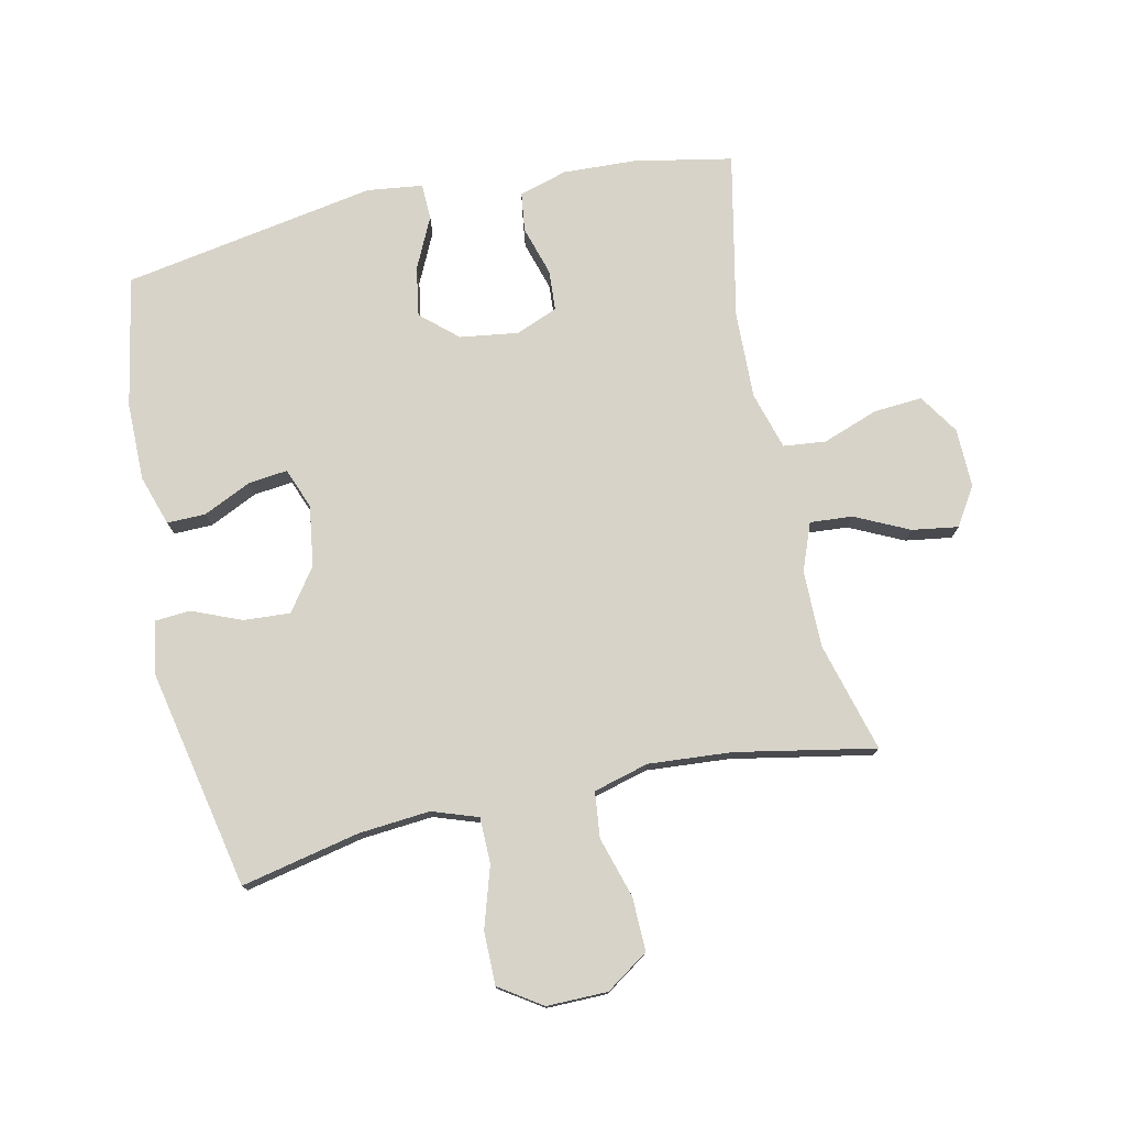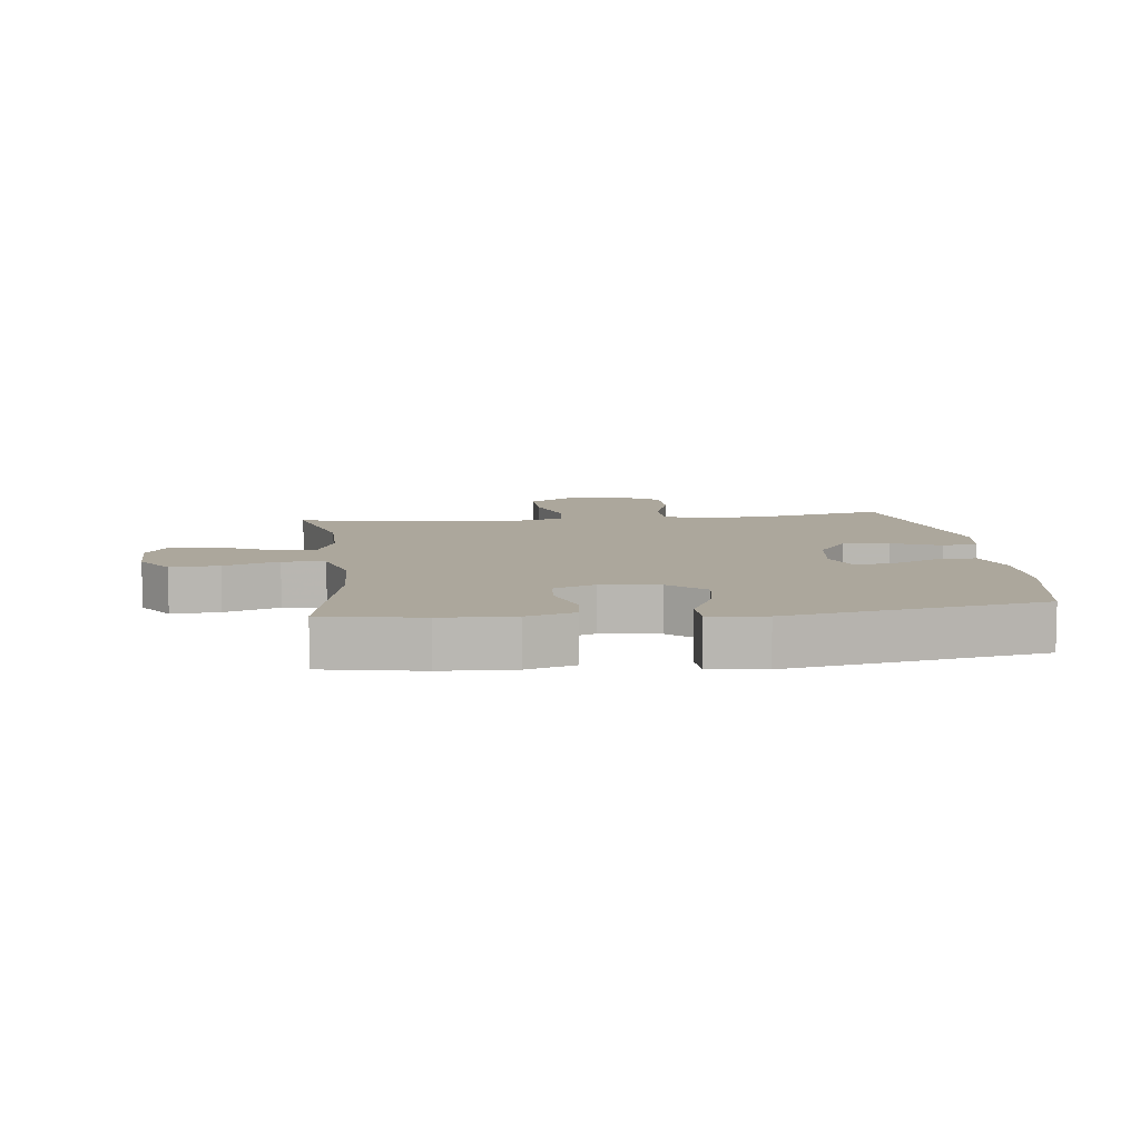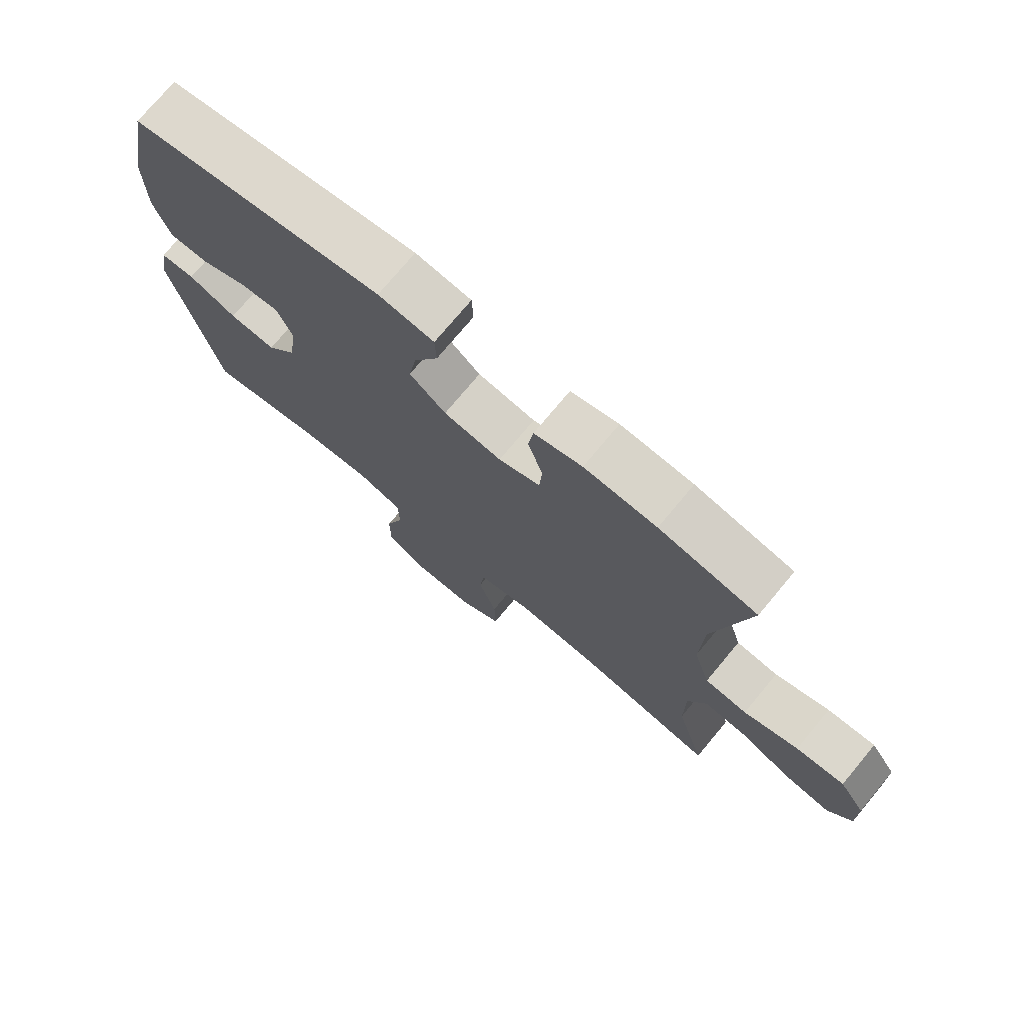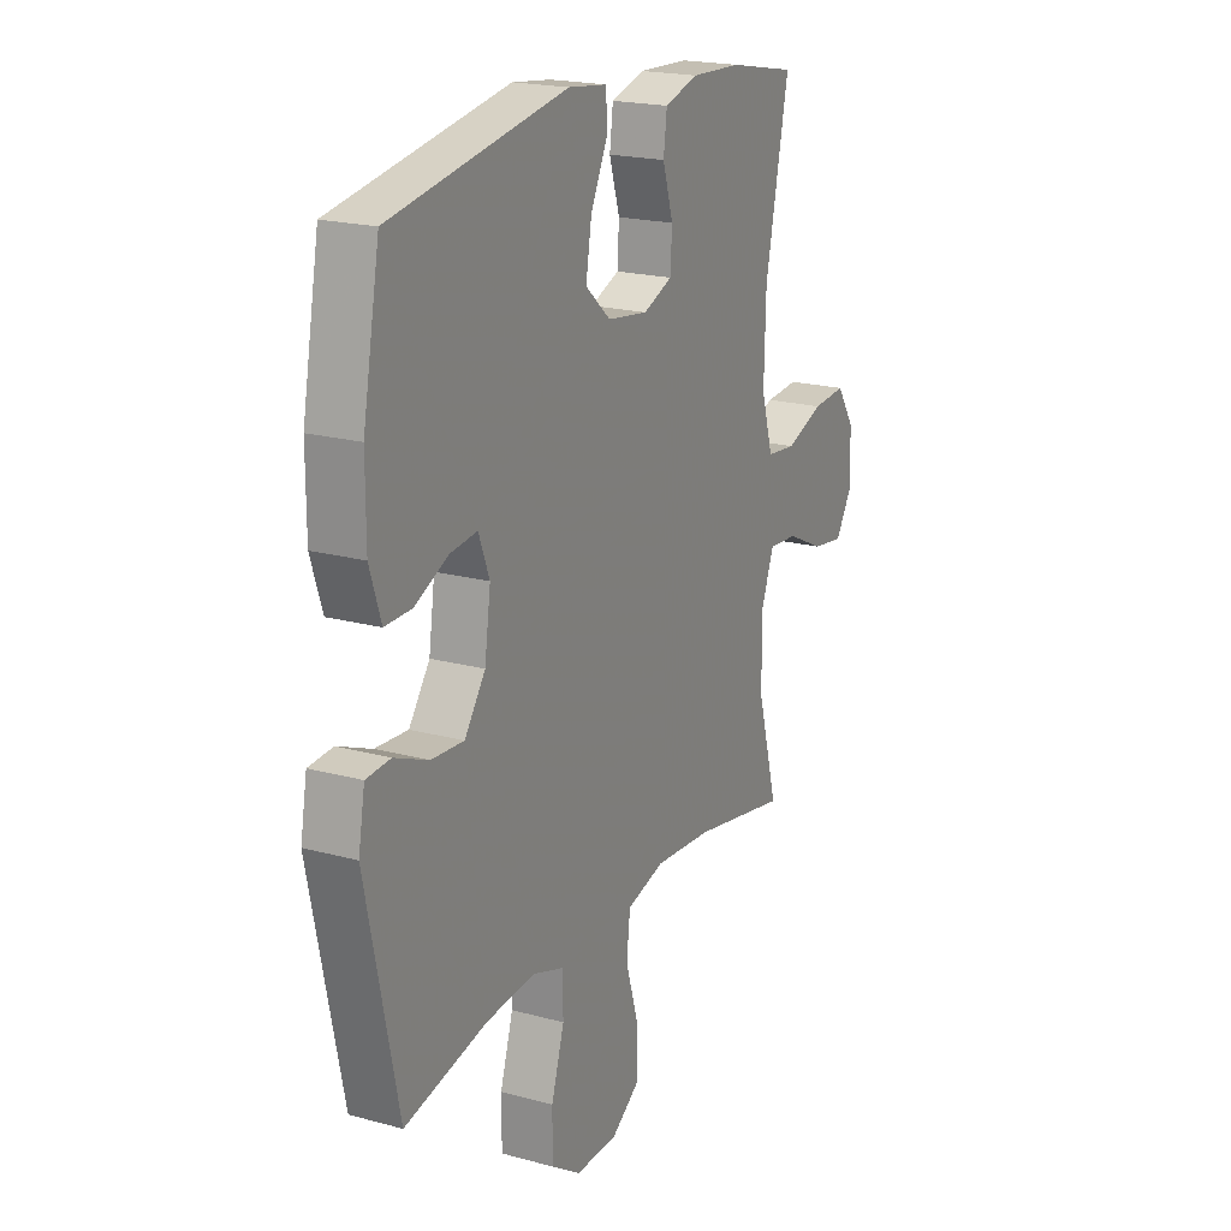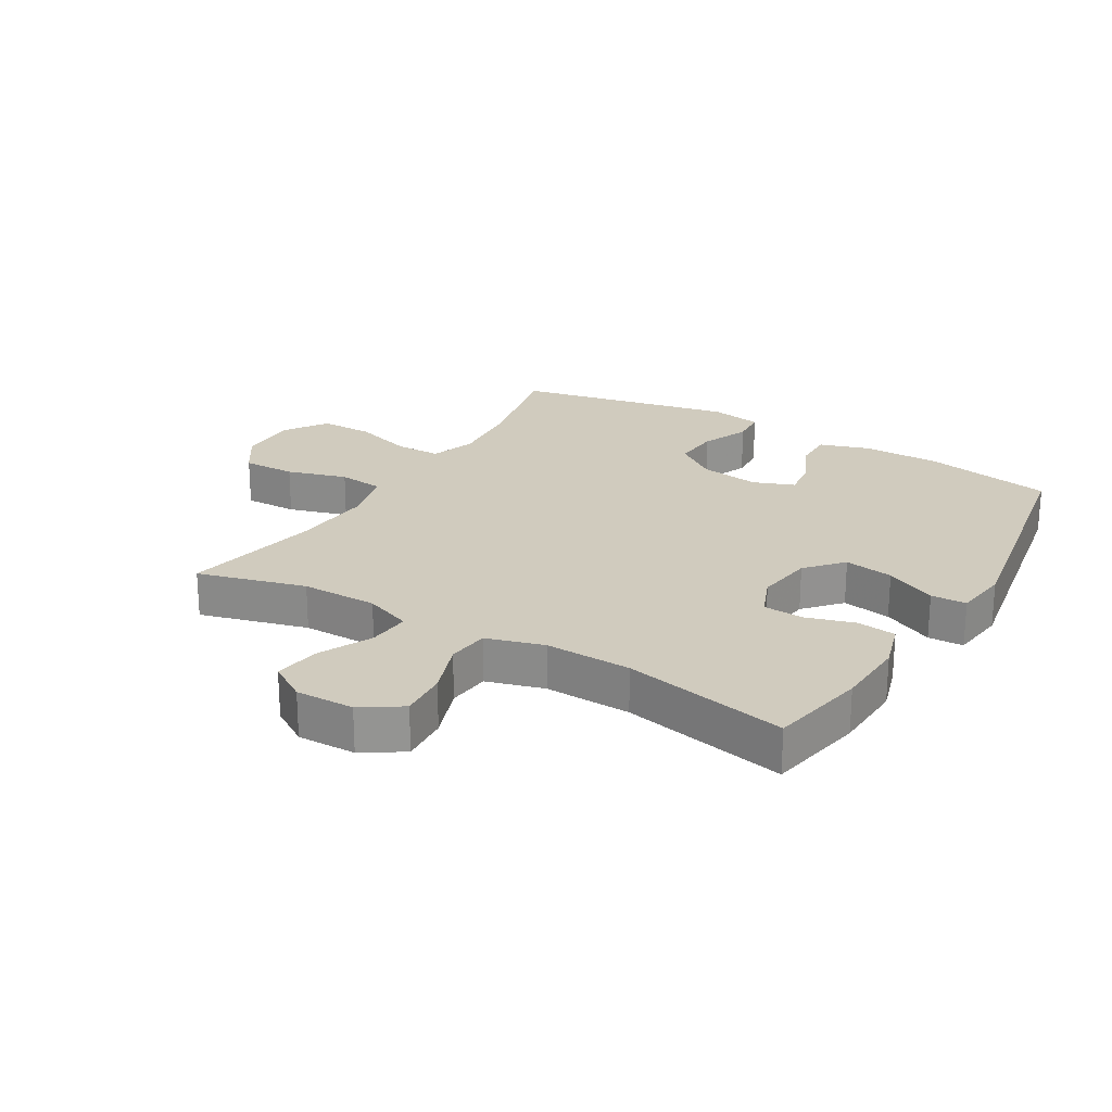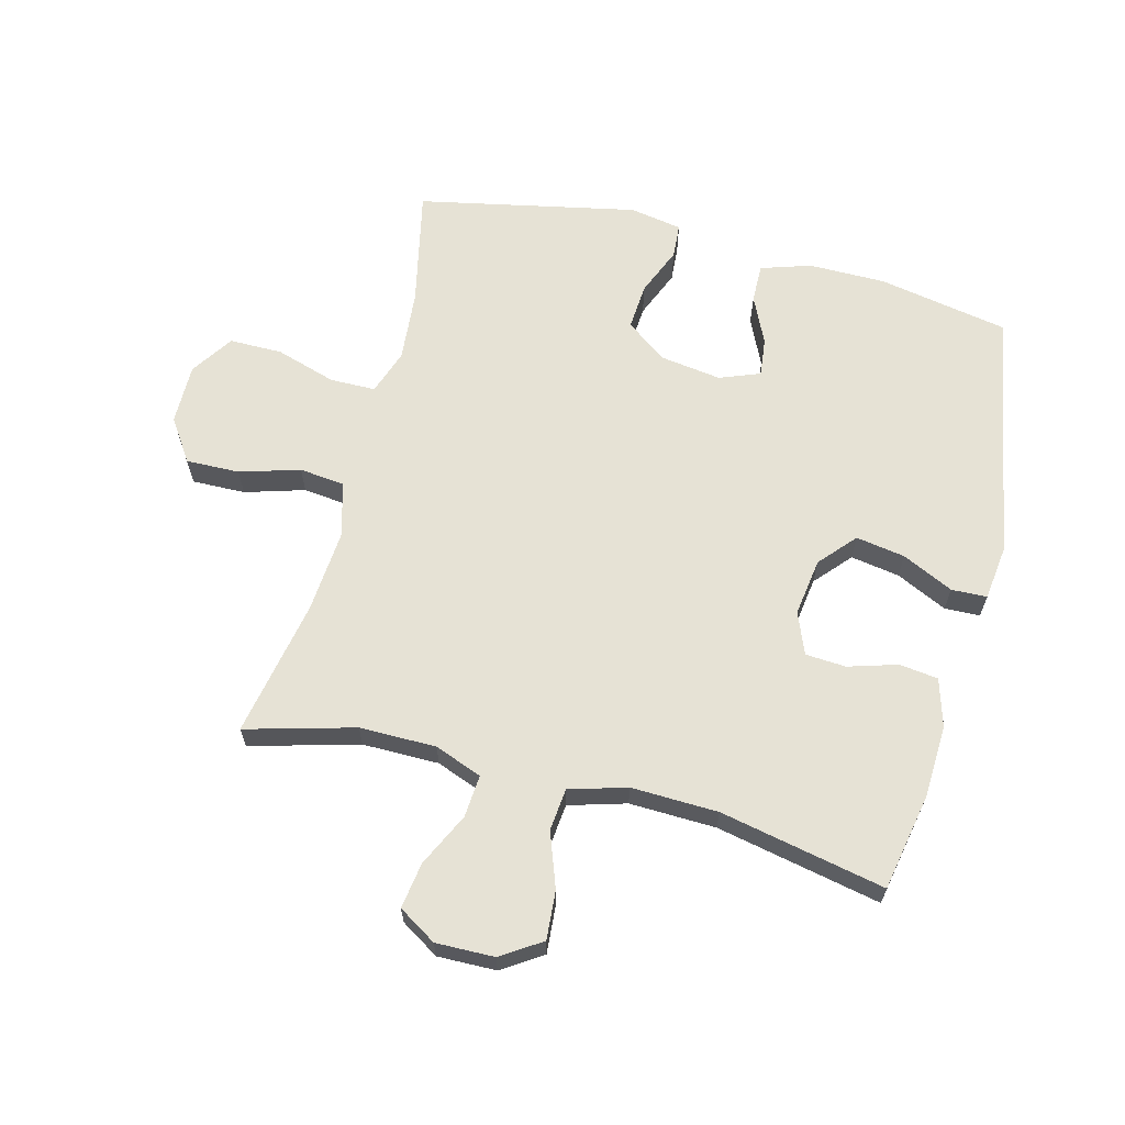
<metadata>
{"format":"obj","ext":"obj","renderer":"f3d","projection":"perspective","resolution":1024,"background":"white","views":[{"elev":76.6,"azim":167.8,"up":"+Y"},{"elev":8.4,"azim":-6.9,"up":"+Y"},{"elev":74.8,"azim":-140.2,"up":"+Z"},{"elev":20.0,"azim":116.6,"up":"+Z"},{"elev":23.3,"azim":-59.1,"up":"+Y"},{"elev":64.0,"azim":-75.4,"up":"+Y"}]}
</metadata>
<code>
v -0.5 0.07 0.5
v -0.343 0.07 0.53
v -0.227 0.07 0.535
v -0.15 0.07 0.512
v -0.142 0.07 0.45
v -0.166 0.07 0.371
v -0.162 0.07 0.306
v -0.095 0.07 0.279
v -0.002 0.07 0.292
v 0.056 0.07 0.343
v 0.043 0.07 0.422
v 0.004 0.07 0.504
v 0.006 0.07 0.561
v 0.095 0.07 0.572
v 0.5 0.07 0.5
v 0.539 0.07 0.291
v 0.539 0.07 0.167
v 0.513 0.07 0.087
v 0.451 0.07 0.088
v 0.374 0.07 0.124
v 0.312 0.07 0.131
v 0.287 0.07 0.066
v 0.301 0.07 -0.031
v 0.349 0.07 -0.098
v 0.424 0.07 -0.093
v 0.502 0.07 -0.061
v 0.558 0.07 -0.065
v 0.573 0.07 -0.149
v 0.5 0.07 -0.5
v 0.311 0.07 -0.459
v 0.197 0.07 -0.449
v 0.124 0.07 -0.474
v 0.123 0.07 -0.547
v 0.153 0.07 -0.644
v 0.153 0.07 -0.729
v 0.085 0.07 -0.774
v -0.012 0.07 -0.773
v -0.08 0.07 -0.727
v -0.078 0.07 -0.641
v -0.049 0.07 -0.545
v -0.057 0.07 -0.472
v -0.145 0.07 -0.448
v -0.278 0.07 -0.458
v -0.5 0.07 -0.5
v -0.452 0.07 -0.326
v -0.452 0.07 -0.203
v -0.481 0.07 -0.127
v -0.549 0.07 -0.132
v -0.635 0.07 -0.173
v -0.709 0.07 -0.184
v -0.747 0.07 -0.123
v -0.745 0.07 -0.029
v -0.703 0.07 0.035
v -0.625 0.07 0.029
v -0.537 0.07 -0.003
v -0.469 0.07 0.004
v -0.442 0.07 0.096
v -0.446 0.07 0.235
v -0.5 0 0.5
v -0.343 0 0.53
v -0.227 0 0.535
v -0.15 0 0.512
v -0.142 0 0.45
v -0.166 0 0.371
v -0.162 0 0.306
v -0.095 0 0.279
v -0.002 0 0.292
v 0.056 0 0.343
v 0.043 0 0.422
v 0.004 0 0.504
v 0.006 0 0.561
v 0.095 0 0.572
v 0.5 0 0.5
v 0.539 0 0.291
v 0.539 0 0.167
v 0.513 0 0.087
v 0.451 0 0.088
v 0.374 0 0.124
v 0.312 0 0.131
v 0.287 0 0.066
v 0.301 0 -0.031
v 0.349 0 -0.098
v 0.424 0 -0.093
v 0.502 0 -0.061
v 0.558 0 -0.065
v 0.573 0 -0.149
v 0.5 0 -0.5
v 0.311 0 -0.459
v 0.197 0 -0.449
v 0.124 0 -0.474
v 0.123 0 -0.547
v 0.153 0 -0.644
v 0.153 0 -0.729
v 0.085 0 -0.774
v -0.012 0 -0.773
v -0.08 0 -0.727
v -0.078 0 -0.641
v -0.049 0 -0.545
v -0.057 0 -0.472
v -0.145 0 -0.448
v -0.278 0 -0.458
v -0.5 0 -0.5
v -0.452 0 -0.326
v -0.452 0 -0.203
v -0.481 0 -0.127
v -0.549 0 -0.132
v -0.635 0 -0.173
v -0.709 0 -0.184
v -0.747 0 -0.123
v -0.745 0 -0.029
v -0.703 0 0.035
v -0.625 0 0.029
v -0.537 0 -0.003
v -0.469 0 0.004
v -0.442 0 0.096
v -0.446 0 0.235
f 52 53 54 55
f 52 55 56
f 51 52 56
f 48 49 50 51
f 47 48 51 56
f 46 47 56 57
f 43 44 45
f 42 43 45 46
f 41 42 46 57
f 37 38 39 40
f 37 40 41
f 36 37 41
f 33 34 35 36
f 32 33 36 41
f 31 32 41 57
f 27 28 29 30
f 25 26 27 30
f 24 25 30 31
f 23 24 31 57
f 17 18 19 20
f 17 20 21
f 16 17 21
f 15 16 21
f 14 15 21
f 11 12 13 14
f 10 11 14 21
f 9 10 21 22
f 3 4 5 6
f 3 6 7
f 58 1 2 3
f 58 3 7
f 57 58 7 8
f 22 23 57
f 8 9 22 57
f 113 112 111 110
f 114 113 110
f 114 110 109
f 109 108 107 106
f 114 109 106 105
f 115 114 105 104
f 103 102 101
f 104 103 101 100
f 115 104 100 99
f 98 97 96 95
f 99 98 95
f 99 95 94
f 94 93 92 91
f 99 94 91 90
f 115 99 90 89
f 88 87 86 85
f 88 85 84 83
f 89 88 83 82
f 115 89 82 81
f 78 77 76 75
f 79 78 75
f 79 75 74
f 79 74 73
f 79 73 72
f 72 71 70 69
f 79 72 69 68
f 80 79 68 67
f 64 63 62 61
f 65 64 61
f 61 60 59 116
f 65 61 116
f 66 65 116 115
f 115 81 80
f 115 80 67 66
f 1 59 60 2
f 2 60 61 3
f 3 61 62 4
f 4 62 63 5
f 5 63 64 6
f 6 64 65 7
f 7 65 66 8
f 8 66 67 9
f 9 67 68 10
f 10 68 69 11
f 11 69 70 12
f 12 70 71 13
f 13 71 72 14
f 14 72 73 15
f 15 73 74 16
f 16 74 75 17
f 17 75 76 18
f 18 76 77 19
f 19 77 78 20
f 20 78 79 21
f 21 79 80 22
f 22 80 81 23
f 23 81 82 24
f 24 82 83 25
f 25 83 84 26
f 26 84 85 27
f 27 85 86 28
f 28 86 87 29
f 29 87 88 30
f 30 88 89 31
f 31 89 90 32
f 32 90 91 33
f 33 91 92 34
f 34 92 93 35
f 35 93 94 36
f 36 94 95 37
f 37 95 96 38
f 38 96 97 39
f 39 97 98 40
f 40 98 99 41
f 41 99 100 42
f 42 100 101 43
f 43 101 102 44
f 44 102 103 45
f 45 103 104 46
f 46 104 105 47
f 47 105 106 48
f 48 106 107 49
f 49 107 108 50
f 50 108 109 51
f 51 109 110 52
f 52 110 111 53
f 53 111 112 54
f 54 112 113 55
f 55 113 114 56
f 56 114 115 57
f 57 115 116 58
f 58 116 59 1

</code>
